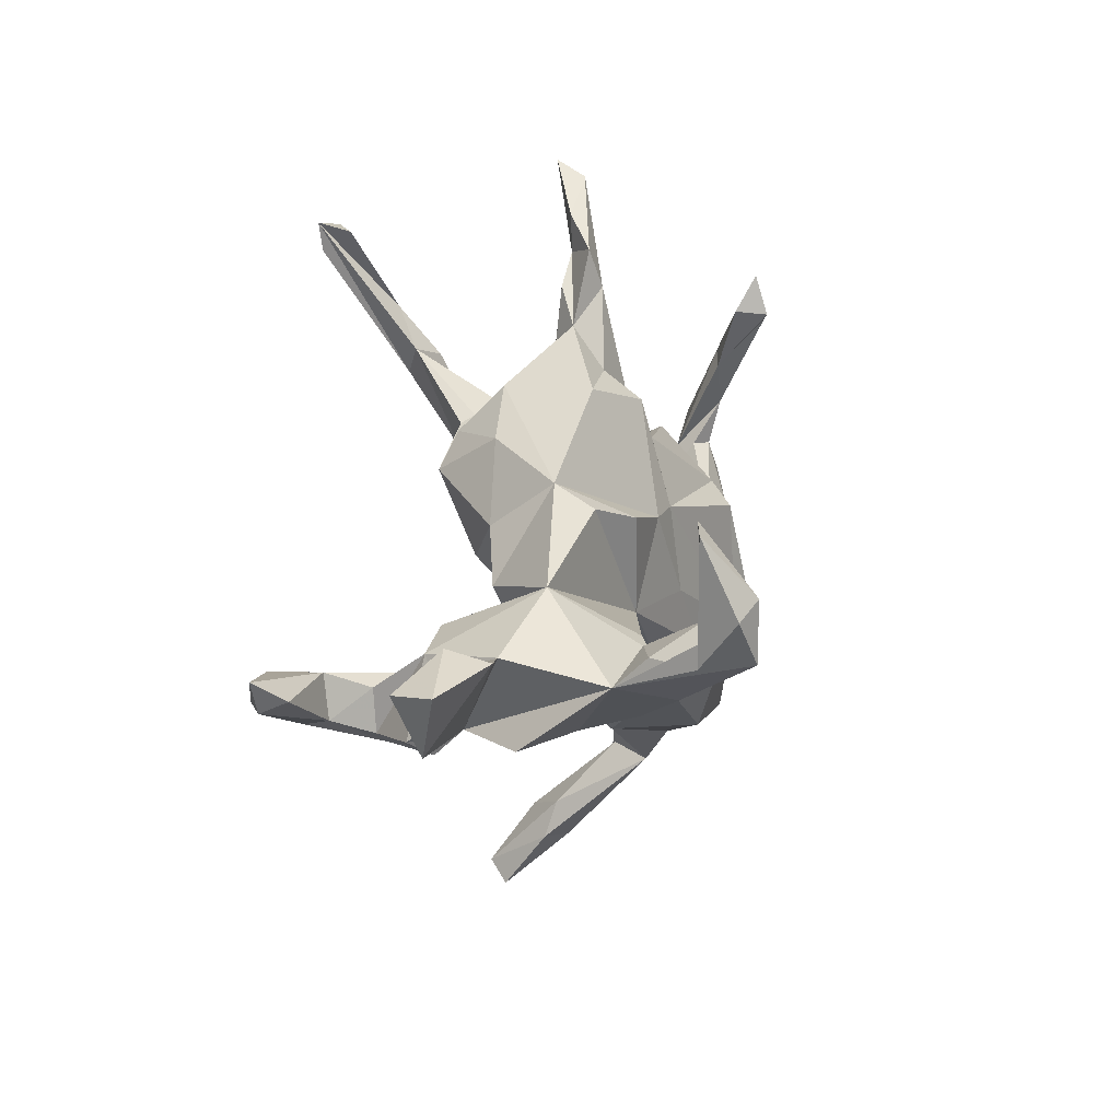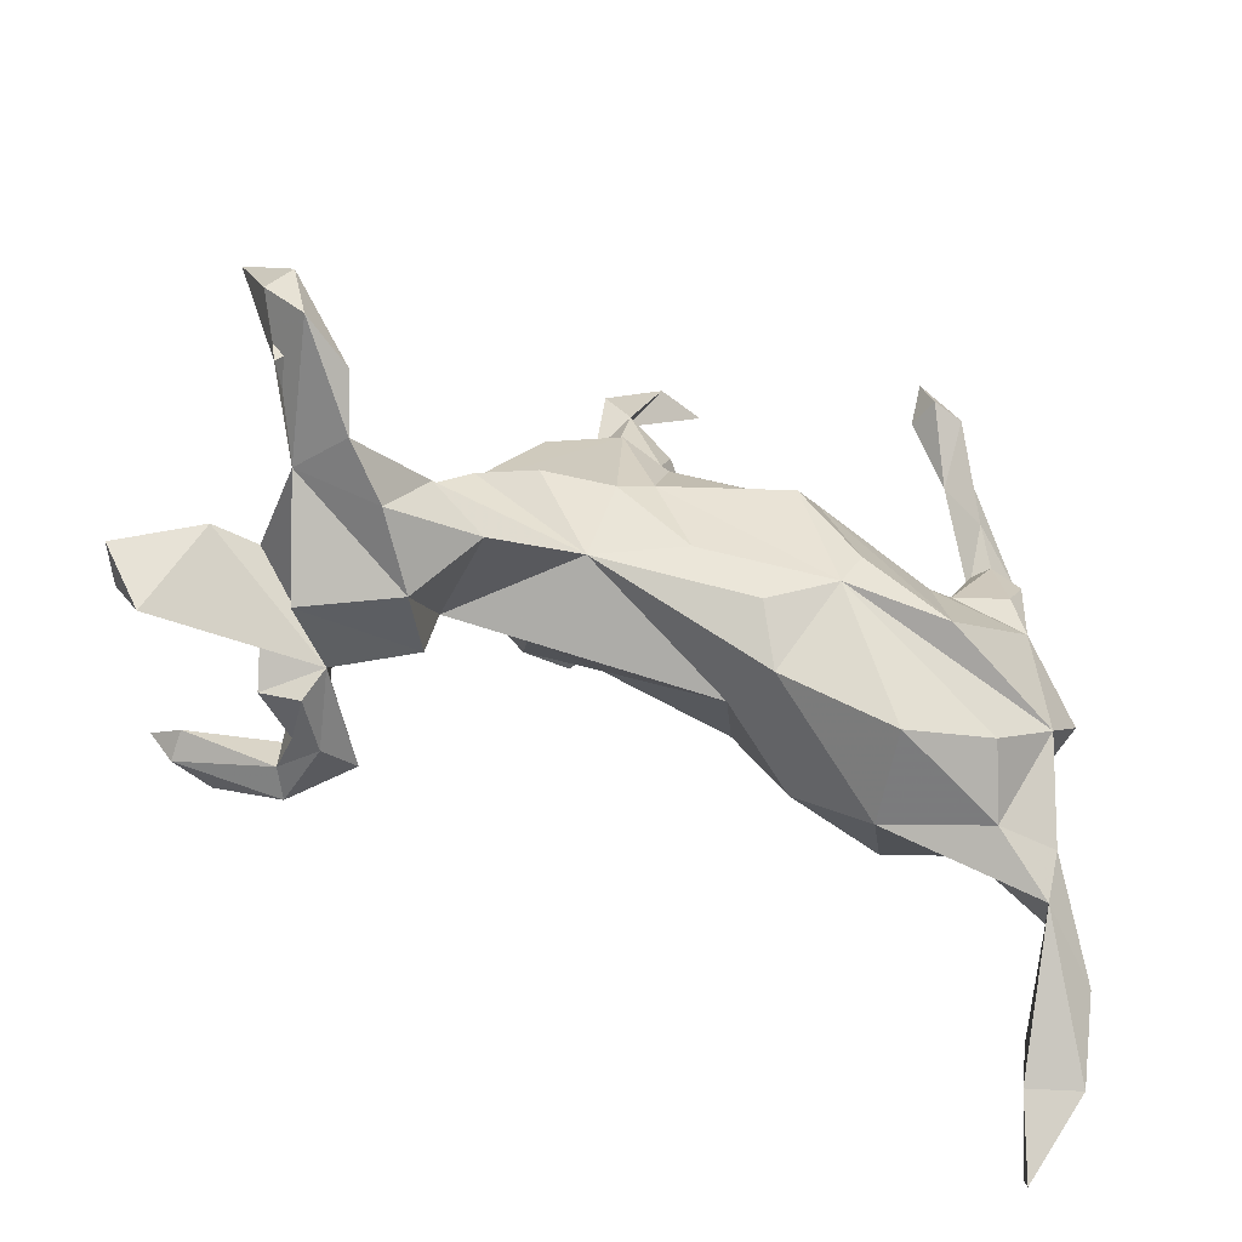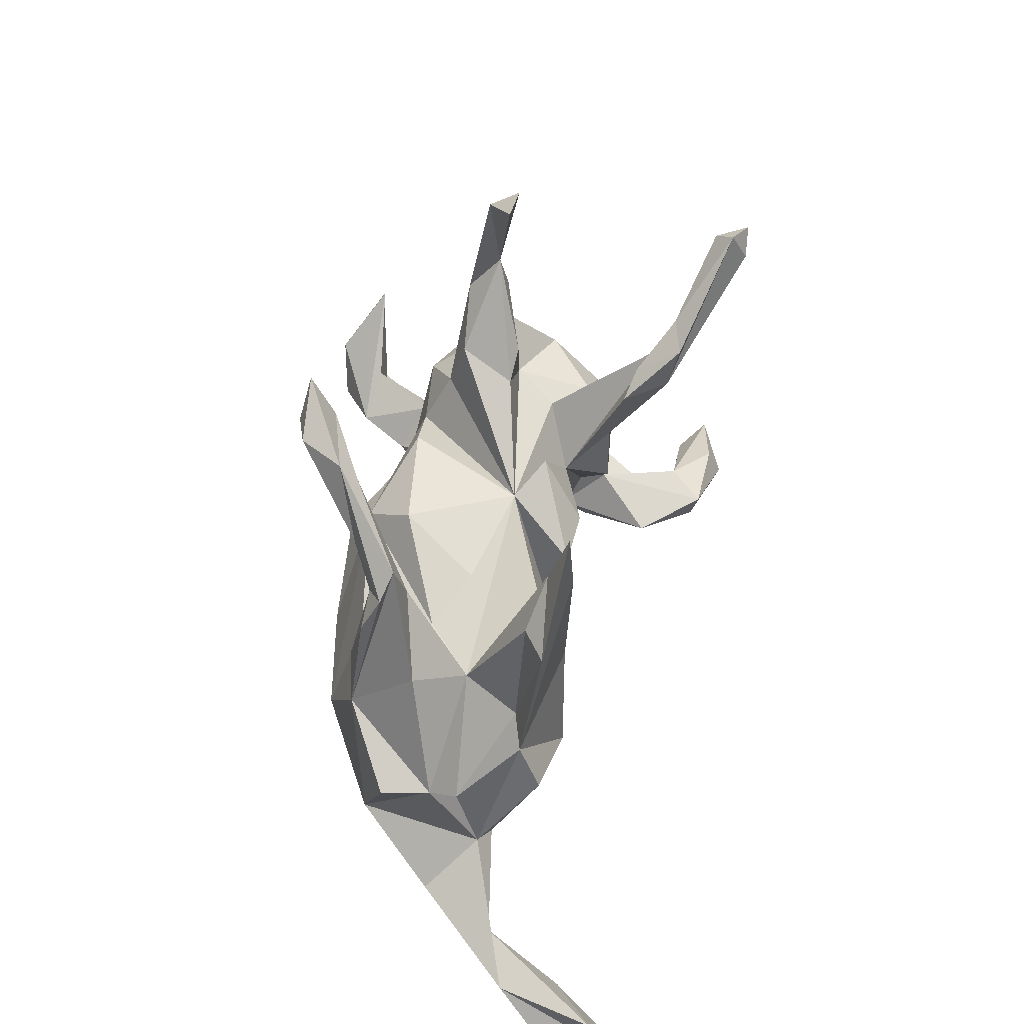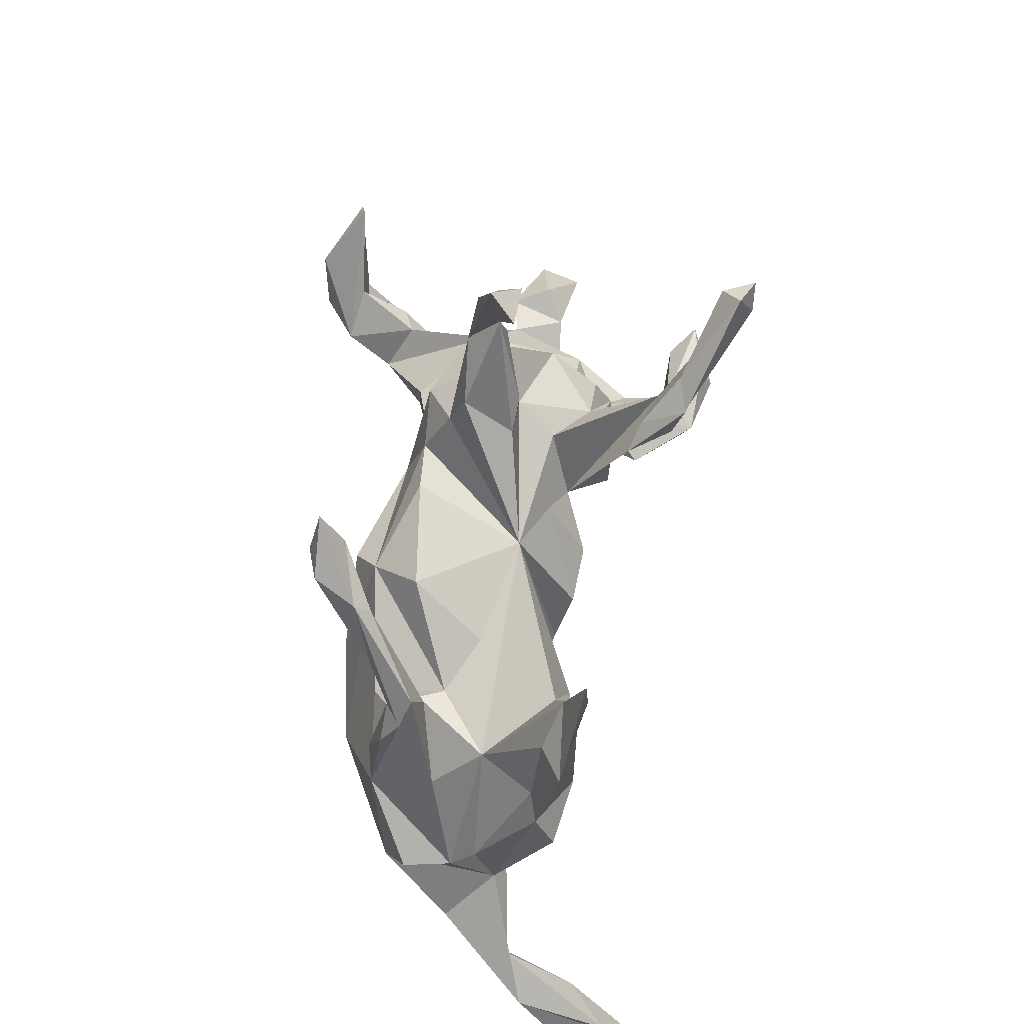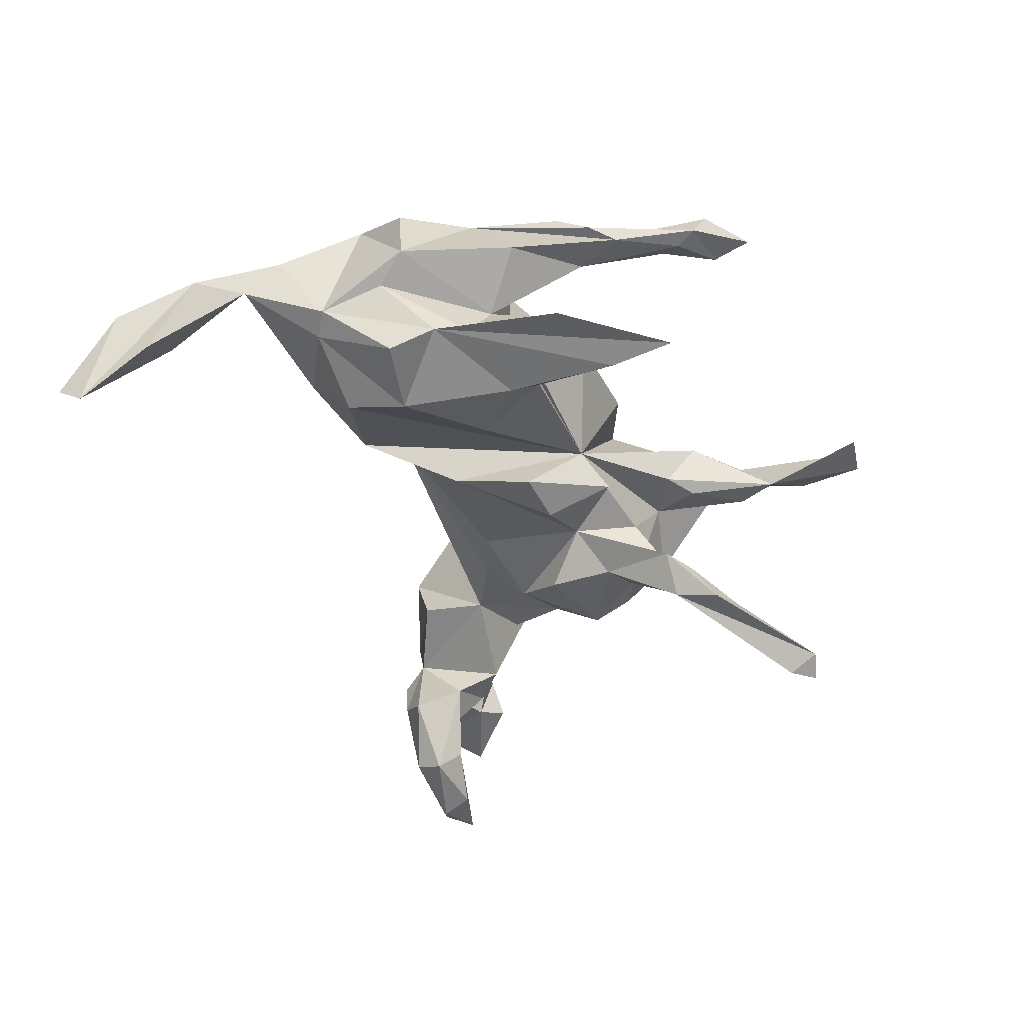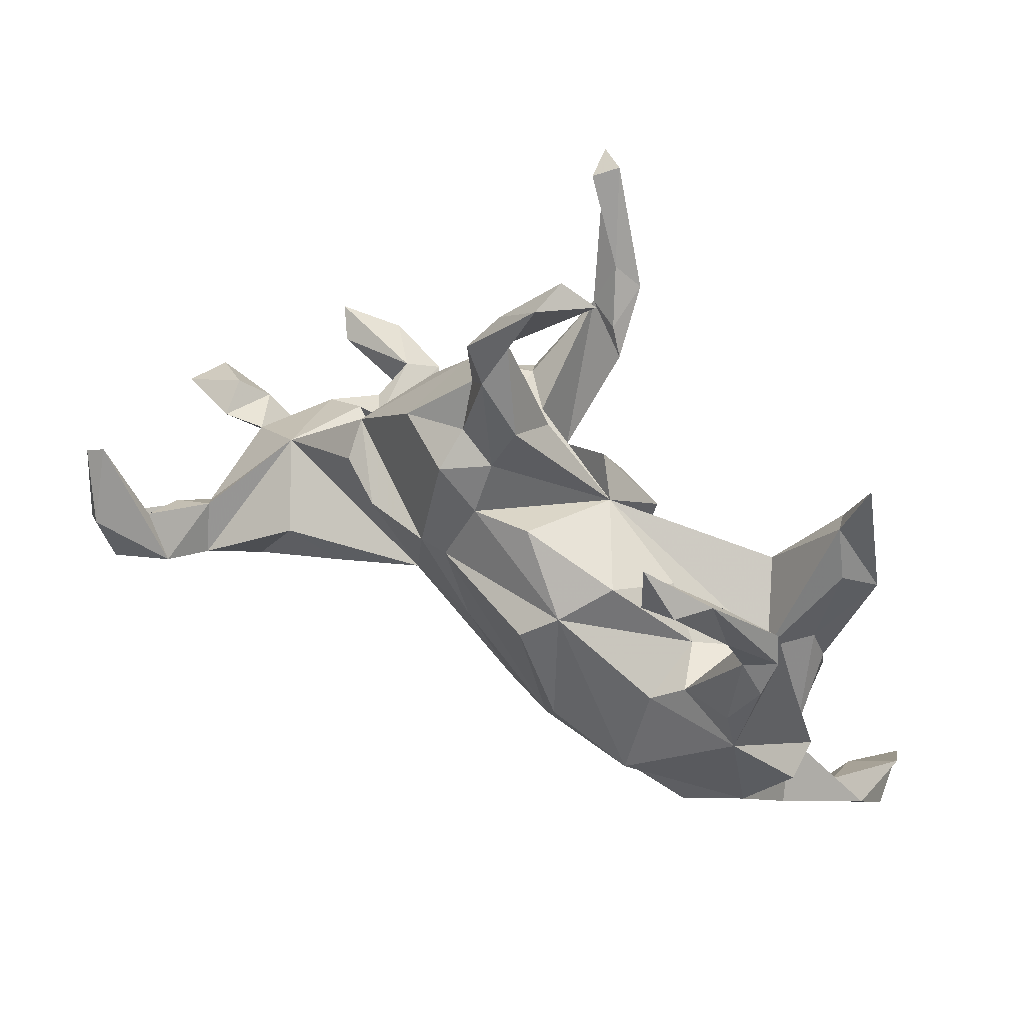
<metadata>
{"format":"obj","ext":"obj","renderer":"f3d","projection":"perspective","resolution":1024,"background":"white","views":[{"elev":2.6,"azim":-79.7,"up":"+Y"},{"elev":-53.3,"azim":-22.5,"up":"+Y"},{"elev":32.6,"azim":94.6,"up":"+Y"},{"elev":51.9,"azim":92.1,"up":"+Y"},{"elev":-37.6,"azim":96.8,"up":"+Z"},{"elev":55.4,"azim":31.1,"up":"+Y"}]}
</metadata>
<code>
v 0.5551 -0.6182 -0.3042
v 0.592 -0.5988 -0.2335
v 0.6061 -0.5596 -0.2623
v 0.5567 -0.5093 -0.1563
v 0.6306 -0.5129 -0.1274
v 0.6156 -0.4044 -0.05411
v 0.5567 -0.4468 -0.1357
v 0.6267 -0.4605 -0.1882
v 0.5172 -0.3631 0.02751
v 0.5615 -0.3406 -0.03302
v 0.5175 -0.302 0.06627
v 0.4443 -0.2468 -0.02767
v 0.4266 -0.3047 0.07699
v 0.4833 -0.2339 -0.009728
v 0.384 -0.2541 0.1699
v 0.2881 -0.2869 0.004567
v 0.48 -0.1799 0.1581
v 0.1515 -0.1015 0.2213
v 0.2563 -0.2739 0.1502
v 0.5387 -0.1022 0.05362
v 0.1943 -0.2139 -0.04869
v 0.3495 -0.2113 -0.09792
v 0.5428 -0.1047 0.1234
v 0.3031 -0.1245 0.2319
v 0.09807 -0.2003 0.1221
v -0.1575 -0.06732 0.1118
v -0.3222 -0.1878 -0.02836
v -0.3759 -0.2154 0.06527
v 0.176 -0.05727 0.2384
v 0.4844 -0.1231 -0.1012
v 0.07441 -0.1621 0.02722
v -0.5075 -0.2304 0.004886
v -0.4463 -0.1863 0.1615
v -0.5603 -0.1386 0.1416
v 0.5009 -0.1388 0.0188
v -0.4503 -0.2441 -0.1187
v -0.3037 -0.1356 0.1326
v 0.4905 -0.05389 -0.07329
v 0.05988 -0.1311 0.1767
v -0.4324 -0.2107 -0.08214
v 0.378 -0.1165 -0.1291
v -0.4003 -0.233 -0.1959
v 0.4718 -0.002019 -0.06562
v 0.4258 0.02692 0.009051
v -0.02945 -0.0419 0.1599
v 0.1373 -0.06743 -0.0939
v -0.3396 -0.2021 -0.2262
v -0.6809 -0.2202 -0.08013
v 0.1128 0.1409 -0.03561
v 0.4567 -0.004371 0.1744
v -0.4381 -0.2017 -0.2685
v -0.6129 -0.1017 0.3343
v -0.4373 -0.2175 -0.2024
v 0.5008 0.06878 0.07861
v -0.3841 -0.08367 0.1539
v -0.5021 -0.2217 -0.1449
v -0.4129 -0.2101 -0.3117
v 0.2937 0.001731 -0.1197
v -0.5129 -0.1575 0.2222
v 0.1491 0.1185 0.1847
v -0.1272 0.06926 0.1397
v 0.3112 0.01751 0.1785
v 0.3572 0.05167 0.1562
v -0.3923 -0.1695 -0.3242
v -0.626 -0.1079 0.2603
v -0.5399 -0.1159 0.2901
v -0.4084 -0.1364 -0.1549
v -0.06001 -0.04134 -0.07494
v -0.4444 -0.1545 -0.2053
v -0.487 -0.1039 -0.1231
v -0.5227 -0.1771 -0.08766
v -0.3031 -0.08537 -0.0381
v 0.3241 0.04266 0.07019
v -0.5322 -0.08562 0.1778
v -0.5868 -0.09606 0.1932
v 0.4394 0.06743 0.1752
v -0.7417 -0.1387 -0.05321
v -0.4312 -0.1362 -0.2786
v -0.567 -0.1637 -0.2879
v -0.586 -0.04659 0.2663
v -0.5556 -0.1023 -0.009708
v -0.1747 -0.0572 -0.05263
v -0.5939 -0.1217 -0.08699
v -0.5001 -0.1711 -0.3605
v -0.6894 0.06295 0.2706
v -0.664 -0.04616 0.317
v -0.6583 -0.1575 -0.3028
v -0.625 -0.1036 -0.001715
v -0.4879 -0.131 -0.3411
v 0.3698 0.09725 -0.09853
v 0.477 0.1395 0.1526
v -0.5654 -0.1805 -0.3299
v -0.7104 -0.1381 -0.1154
v -0.6377 -0.08418 -0.06266
v -0.4201 -0.07025 -0.1155
v 0.2595 0.08822 0.01774
v 0.2042 0.1566 0.1171
v 0.3992 0.05631 -0.1316
v -0.4544 -0.01514 0.03683
v -0.2745 0.06018 -0.07866
v 0.4388 0.1787 0.1442
v -0.5988 -0.1357 -0.3315
v -0.6313 -0.1334 -0.2826
v 0.1551 0.0559 -0.121
v -0.6582 0.08101 0.2641
v -0.6349 -0.01696 0.3385
v 0.1011 0.08135 0.2183
v -0.3421 -0.02131 -0.06066
v -0.1553 0.0129 -0.1249
v 0.5407 0.1427 -0.1076
v 0.4192 0.1767 0.1212
v -0.07618 0.08359 0.1505
v 0.4641 0.2325 -0.1097
v 0.4929 0.1591 -0.08093
v -0.231 0.07124 0.1234
v -0.3153 0.1213 0.02107
v 0.07896 0.08338 -0.1353
v 0.4539 0.2189 -0.1449
v -0.006642 0.1206 -0.1079
v 0.4306 0.1732 0.0919
v 0.05443 0.203 0.1189
v 0.4715 0.2324 0.1049
v 0.4856 0.1906 0.1236
v 0.4195 0.2472 0.1655
v -0.07019 0.07437 -0.172
v 0.3862 0.3299 0.1633
v -0.04054 0.1695 -0.174
v 0.4444 0.3349 -0.1236
v 0.4906 0.3108 -0.141
v -0.306 0.0852 0.07691
v -0.1825 0.1387 -0.1736
v 0.07465 0.1826 -0.08034
v 0.3971 0.3563 0.1854
v -0.04013 0.1855 0.1175
v 0.3673 0.3038 0.1674
v -0.03875 0.2193 -0.08261
v -0.2371 0.1837 -0.07846
v -0.1684 0.1945 -0.1479
v -0.09062 0.2185 -0.1396
v 0.002195 0.2858 -0.2621
v 0.007594 0.2818 -0.02072
v 0.03231 0.2724 -0.1973
v -0.1739 0.26 -0.07864
v -0.007646 0.3279 0.05134
v -0.1066 0.2404 0.1119
v -0.09864 0.2833 0.05513
v -0.2003 0.2536 0.0555
v 0.3649 0.3763 0.2418
v -0.03442 0.2596 0.07687
v -0.1079 0.3481 0.01094
v -0.09829 0.2066 -0.1596
v 0.3084 0.4457 0.2354
v 0.306 0.3882 0.203
v 0.318 0.3837 0.2525
v -0.07095 0.2593 -0.02856
v -0.04084 0.3187 -0.2413
v 0.3667 0.4075 -0.1017
v -0.02471 0.3224 -0.0307
v 0.4494 0.3933 -0.165
v 0.009382 0.3127 -0.2149
v -0.06771 0.4073 0.04767
v -0.02085 0.3828 -0.2706
v -0.08349 0.4081 -0.01031
v 0.01948 0.3509 -0.2795
v -0.05331 0.46 -0.00046
v -0.000634 0.5763 0.009907
v -0.1015 0.4594 0.03347
v -0.06545 0.5143 -6.9e-05
v -0.09838 0.4909 -0.327
v -0.08545 0.4641 -0.3729
v -0.06563 0.5051 -0.3519
v 0.07816 0.5984 -0.02601
v 0.01575 0.6043 -0.03498
v -0.1034 0.5046 -0.375
f 33 34 28
f 32 28 34
f 37 33 28
f 59 34 33
f 152 153 154
f 135 154 153
f 148 152 154
f 133 153 152
f 55 33 37
f 26 55 37
f 59 33 55
f 99 74 59
f 66 59 74
f 55 99 59
f 34 74 99
f 26 99 55
f 32 34 40
f 81 40 34
f 130 99 26
f 81 34 99
f 115 130 26
f 116 99 130
f 135 148 154
f 133 152 148
f 52 34 59
f 52 59 66
f 80 66 74
f 34 75 74
f 80 74 75
f 49 41 22
f 12 22 41
f 21 49 22
f 58 41 49
f 41 38 30
f 14 30 38
f 16 21 22
f 46 49 21
f 16 22 12
f 30 12 41
f 14 12 30
f 35 14 38
f 20 14 35
f 43 35 38
f 9 16 12
f 10 9 12
f 10 12 14
f 6 10 14
f 7 9 10
f 11 6 14
f 140 174 170
f 171 170 174
f 38 118 129
f 113 129 118
f 98 118 38
f 110 38 129
f 43 38 110
f 41 98 38
f 90 118 98
f 4 9 7
f 8 7 10
f 5 9 4
f 3 4 7
f 42 40 36
f 56 36 40
f 27 32 40
f 28 32 27
f 72 31 26
f 25 26 31
f 45 26 39
f 25 39 26
f 18 45 39
f 61 26 45
f 18 39 25
f 60 29 24
f 18 24 29
f 62 60 24
f 107 29 60
f 50 62 24
f 73 60 62
f 19 18 25
f 16 19 25
f 15 18 19
f 107 18 29
f 17 24 18
f 24 17 50
f 23 50 17
f 15 17 18
f 166 172 173
f 165 173 172
f 168 166 173
f 165 158 163
f 155 163 158
f 150 165 163
f 141 158 165
f 143 150 155
f 163 155 150
f 139 143 155
f 147 150 143
f 155 158 141
f 144 141 165
f 49 141 144
f 161 144 165
f 143 138 137
f 131 137 138
f 116 143 137
f 139 138 143
f 136 139 155
f 131 138 139
f 156 139 136
f 49 136 155
f 119 136 49
f 141 49 155
f 137 131 100
f 109 100 131
f 116 137 100
f 3 7 8
f 6 8 10
f 3 8 6
f 146 145 149
f 134 149 145
f 161 146 149
f 147 145 146
f 124 133 148
f 112 107 60
f 94 88 83
f 81 83 88
f 93 94 83
f 77 88 94
f 88 77 48
f 93 48 77
f 40 88 48
f 93 77 94
f 48 93 83
f 107 112 18
f 45 18 112
f 134 112 60
f 121 134 60
f 145 112 134
f 145 61 112
f 45 112 61
f 26 61 115
f 116 115 61
f 116 130 115
f 108 99 116
f 97 121 60
f 49 134 121
f 116 61 145
f 147 116 145
f 143 116 147
f 126 153 133
f 63 62 50
f 76 63 50
f 5 6 9
f 11 9 6
f 2 5 4
f 3 6 5
f 3 5 2
f 3 2 4
f 82 68 31
f 46 31 68
f 72 82 31
f 109 68 82
f 73 62 63
f 44 73 63
f 53 36 56
f 70 53 56
f 42 36 53
f 71 56 40
f 47 40 42
f 28 27 72
f 40 72 27
f 16 25 31
f 13 15 19
f 13 17 15
f 151 131 139
f 127 131 151
f 156 151 139
f 119 156 136
f 142 156 119
f 132 119 49
f 119 127 142
f 140 142 127
f 117 119 132
f 125 131 127
f 156 127 151
f 131 125 109
f 119 109 125
f 46 119 117
f 104 117 132
f 104 132 49
f 82 100 109
f 91 76 50
f 16 13 19
f 125 127 119
f 68 119 46
f 104 46 117
f 49 46 104
f 149 49 144
f 108 116 100
f 135 124 148
f 123 133 124
f 122 126 133
f 126 135 153
f 120 135 126
f 134 49 149
f 161 149 144
f 150 147 146
f 150 146 161
f 167 150 161
f 166 161 165
f 166 167 161
f 165 150 167
f 166 165 172
f 168 173 165
f 167 168 165
f 168 167 166
f 79 102 92
f 84 92 102
f 57 92 84
f 89 84 102
f 89 102 78
f 79 78 102
f 64 89 78
f 64 84 89
f 78 79 51
f 92 51 79
f 69 78 51
f 67 64 78
f 109 119 68
f 73 49 96
f 97 96 49
f 90 58 49
f 44 90 49
f 98 58 90
f 73 44 49
f 113 90 44
f 64 57 84
f 51 92 57
f 42 51 57
f 57 64 47
f 67 47 64
f 42 57 47
f 114 44 43
f 35 43 44
f 44 54 20
f 50 20 54
f 35 44 20
f 21 31 46
f 122 50 54
f 23 20 50
f 162 160 164
f 142 164 160
f 171 162 164
f 156 160 162
f 164 142 140
f 171 164 140
f 174 140 156
f 127 156 140
f 156 142 160
f 110 129 113
f 90 113 118
f 110 113 114
f 44 114 113
f 43 110 114
f 41 58 98
f 40 81 88
f 71 83 81
f 70 81 99
f 95 70 99
f 71 81 70
f 170 171 140
f 162 174 156
f 169 174 162
f 169 162 171
f 174 169 171
f 13 9 11
f 17 11 14
f 13 11 17
f 20 17 14
f 16 9 13
f 23 17 20
f 31 21 16
f 72 26 37
f 28 72 37
f 80 85 105
f 106 105 85
f 101 63 76
f 66 80 105
f 65 85 80
f 106 85 86
f 65 86 85
f 66 105 106
f 52 106 86
f 34 86 65
f 106 52 66
f 34 52 86
f 75 34 65
f 75 65 80
f 111 44 63
f 120 54 44
f 123 91 50
f 101 76 91
f 67 40 47
f 95 40 67
f 111 120 44
f 124 120 111
f 95 72 40
f 48 71 40
f 70 56 71
f 123 101 91
f 101 111 63
f 124 111 101
f 96 97 73
f 60 73 97
f 100 82 72
f 108 100 72
f 99 108 72
f 70 95 67
f 99 72 95
f 69 70 67
f 124 101 123
f 135 120 124
f 126 122 120
f 54 120 122
f 122 133 123
f 50 122 123
f 121 97 49
f 67 78 69
f 53 70 69
f 53 69 51
f 42 53 51
f 83 71 48

</code>
